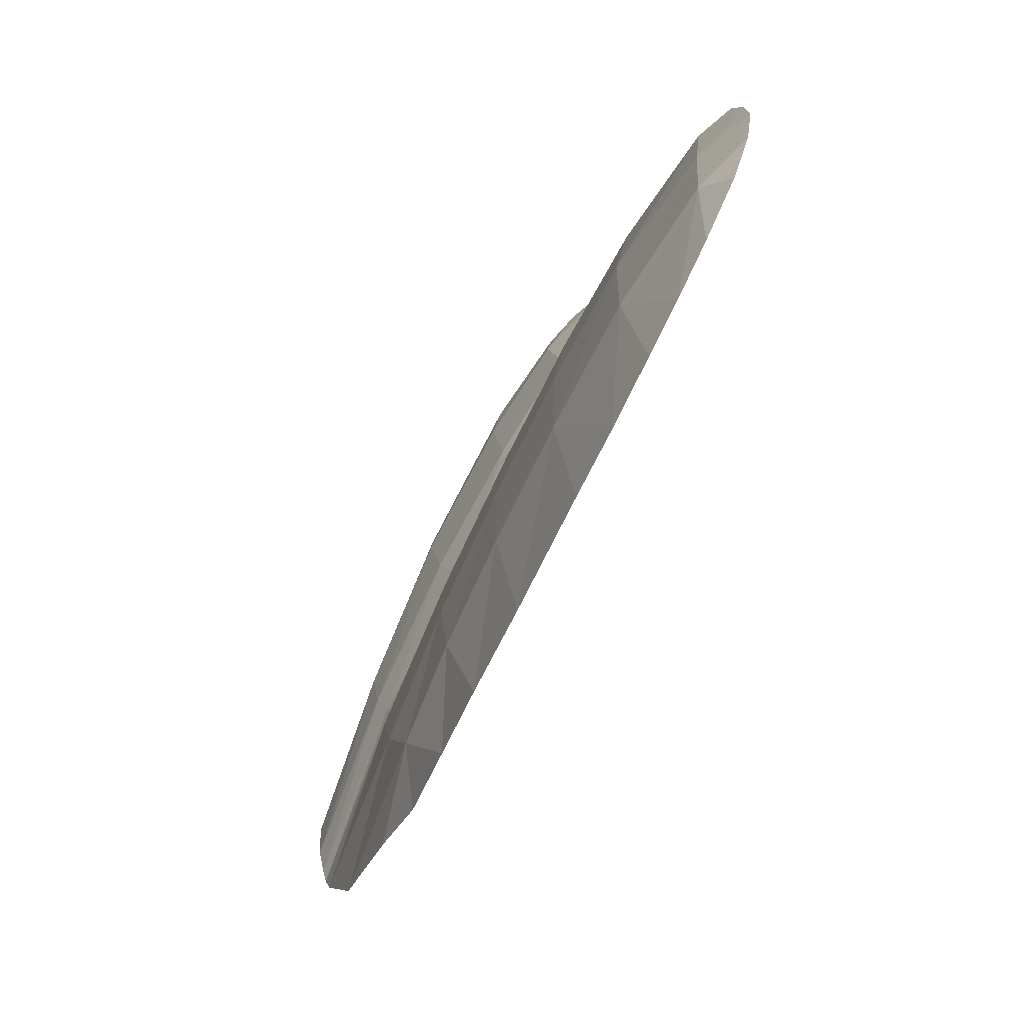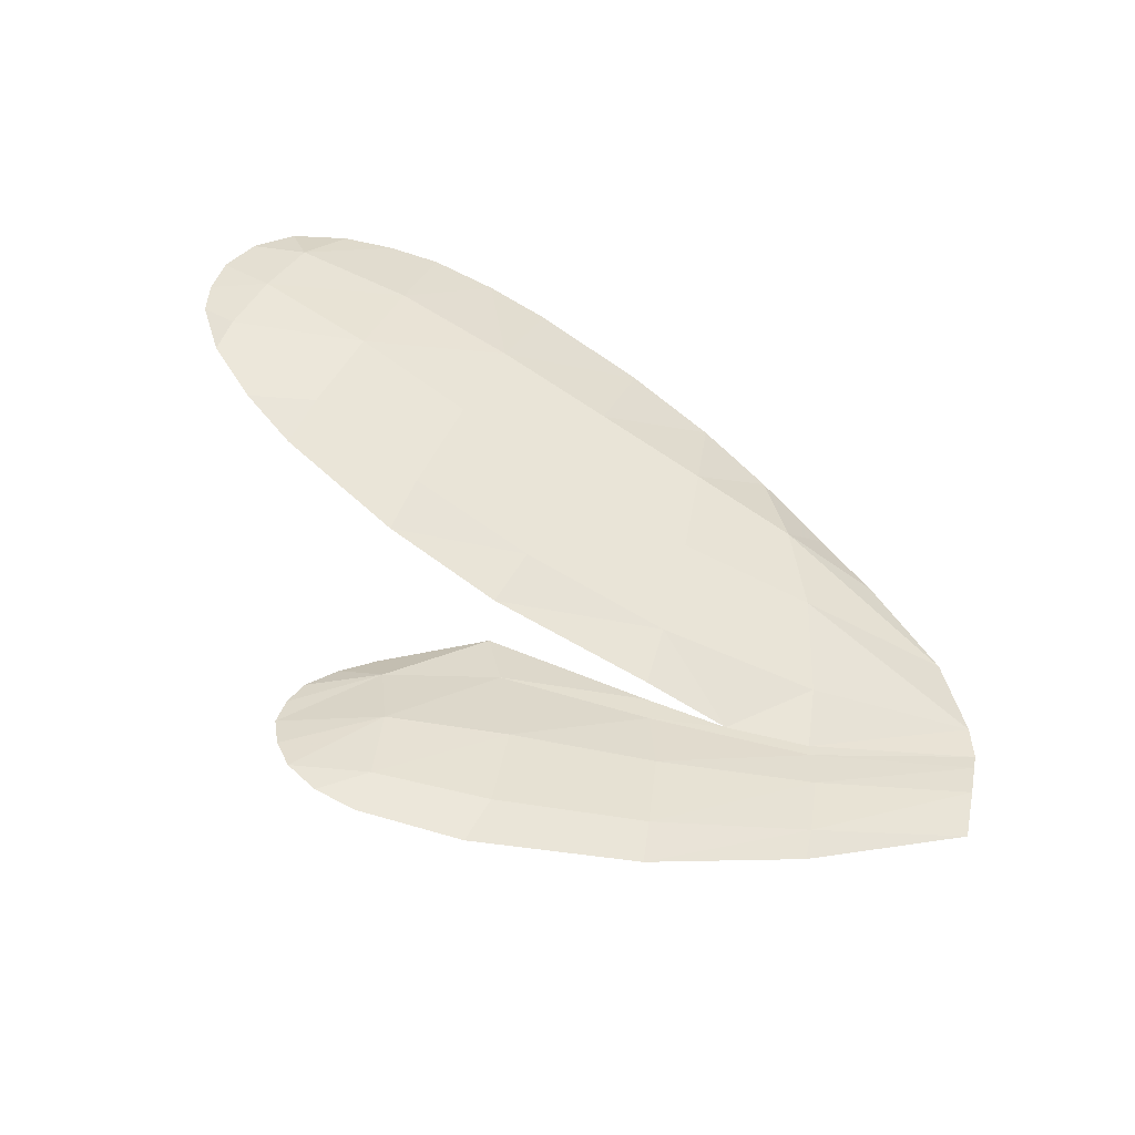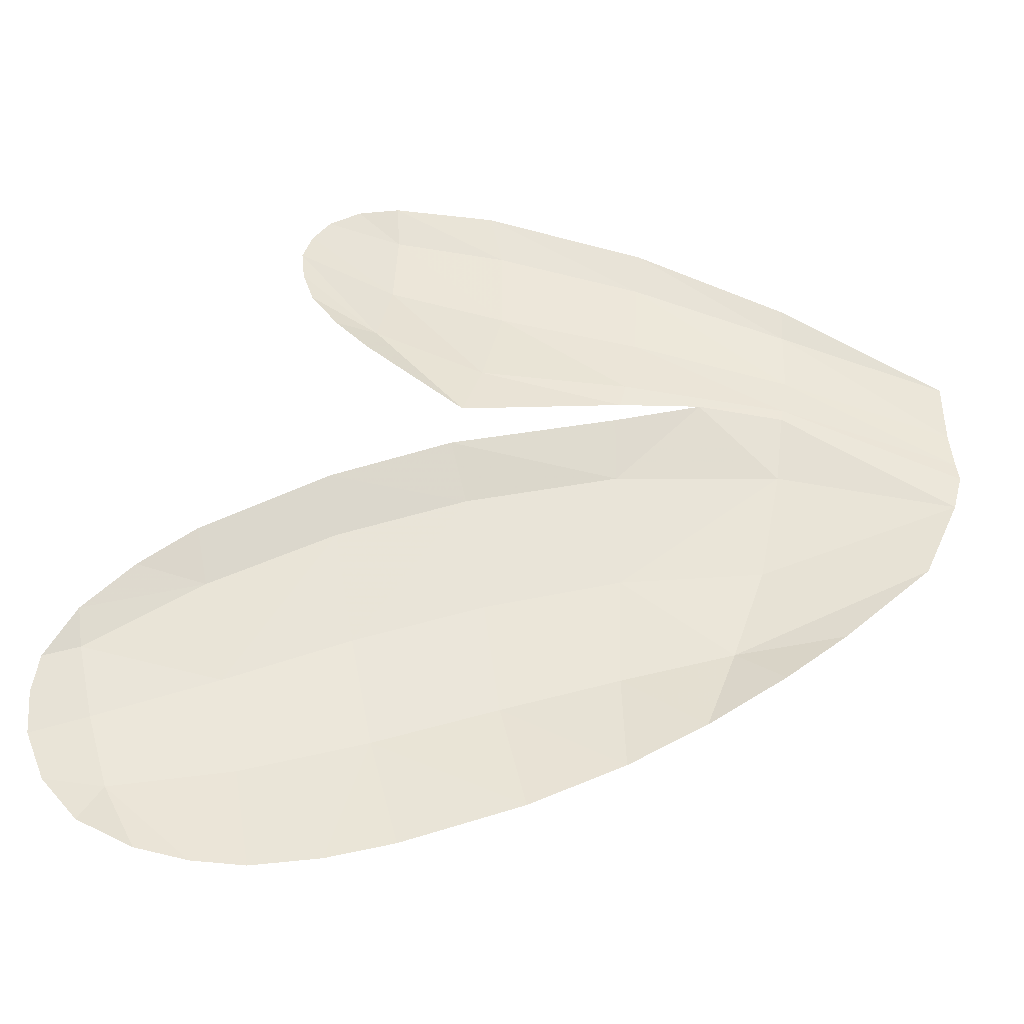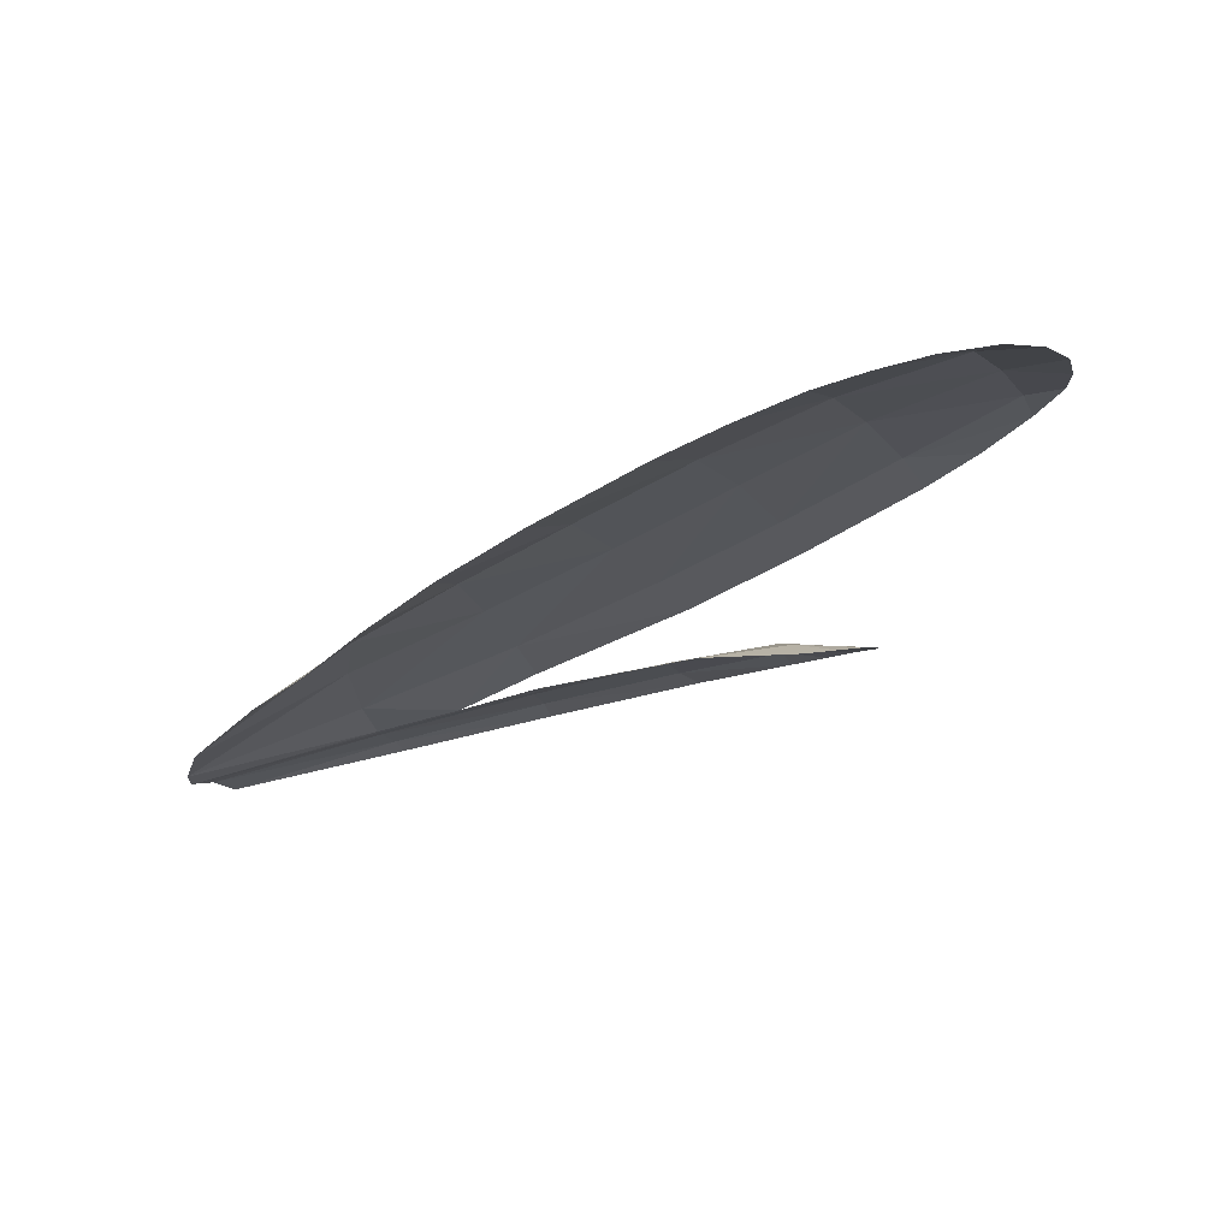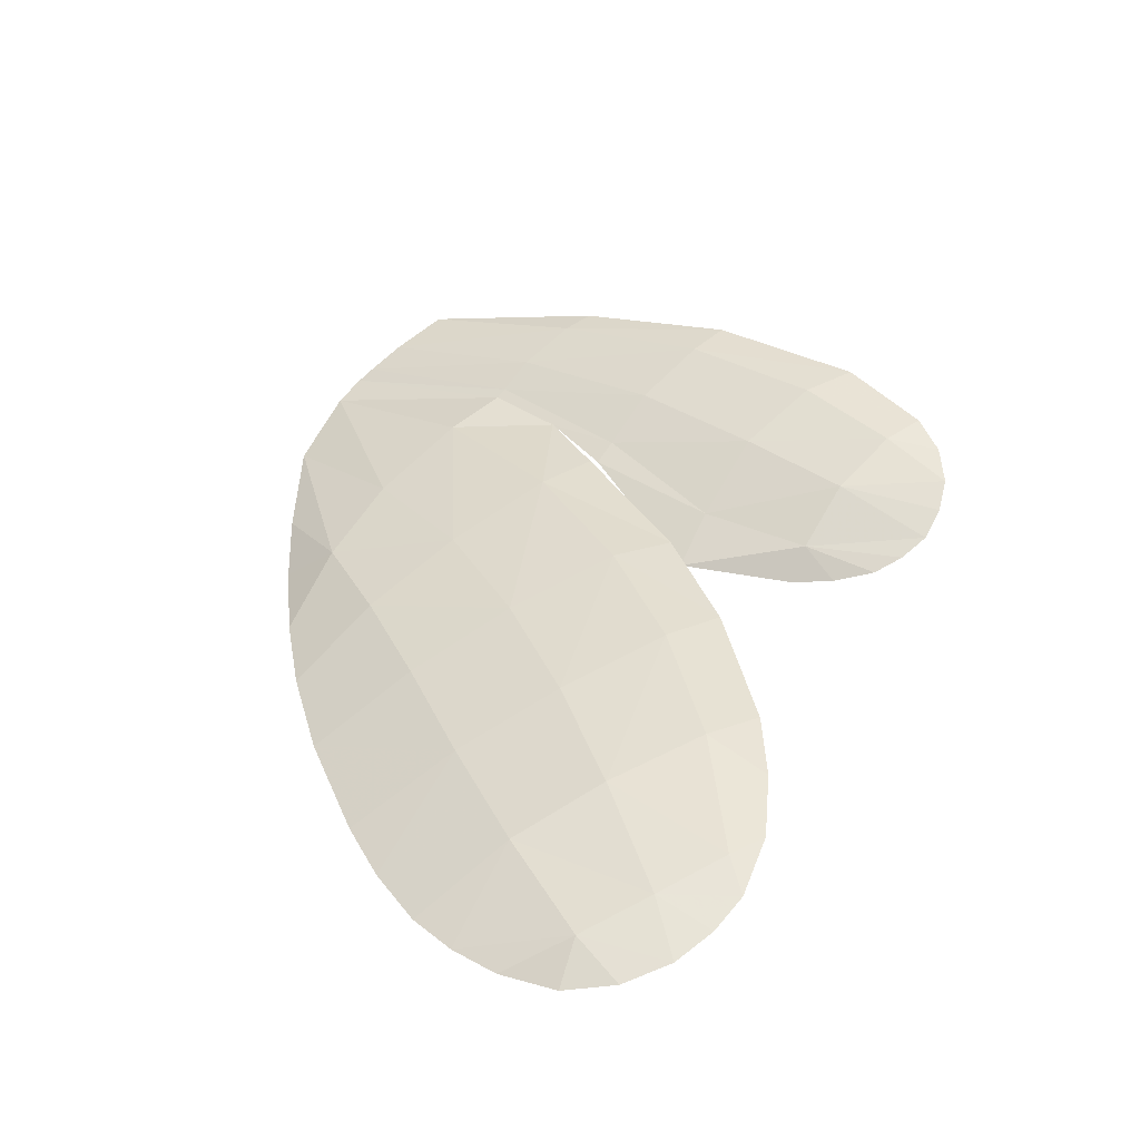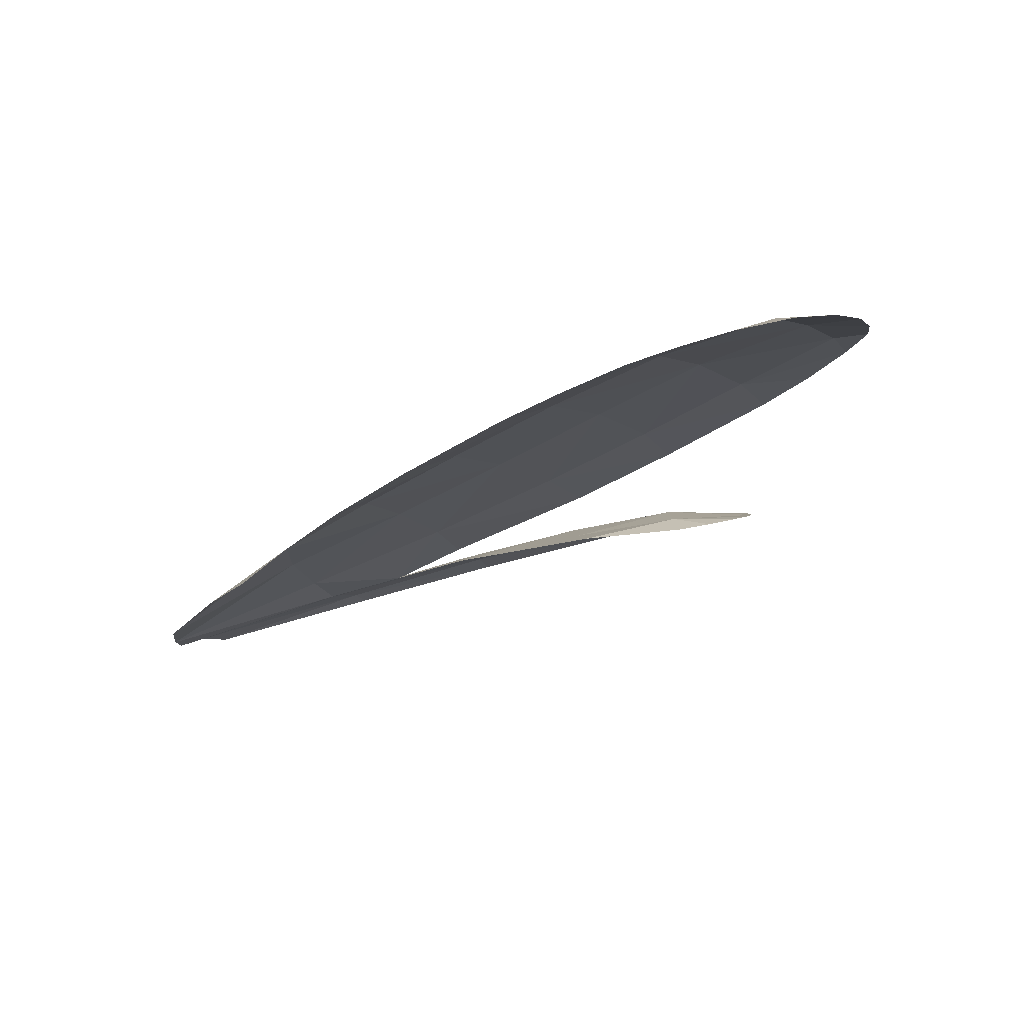
<metadata>
{"format":"obj","ext":"obj","renderer":"f3d","projection":"perspective","resolution":1024,"background":"white","views":[{"elev":-77.6,"azim":47.6,"up":"+Y"},{"elev":45.9,"azim":-168.0,"up":"+Z"},{"elev":-30.2,"azim":160.4,"up":"+Y"},{"elev":-16.1,"azim":11.8,"up":"+Z"},{"elev":54.3,"azim":49.5,"up":"+Z"},{"elev":-10.0,"azim":17.8,"up":"+Z"}]}
</metadata>
<code>
v 1.954 -0.5508 1.215
v 2.086 -0.485 1.252
v 2.021 -0.3813 1.283
v 2.086 -0.485 1.252
v 2.17 -0.385 1.278
v 2.021 -0.3813 1.283
v 2.213 -0.2668 1.296
v 2.068 -0.1948 1.31
v 2.021 -0.3813 1.283
v 2.17 -0.385 1.278
v 2.213 -0.2668 1.296
v 2.021 -0.3813 1.283
v 2.106 -0.00865 1.321
v 2.199 -0.0527 1.313
v 2.122 0.0891 1.307
v 2.213 -0.2668 1.296
v 2.217 -0.1547 1.306
v 2.068 -0.1948 1.31
v 2.217 -0.1547 1.306
v 2.199 -0.0527 1.313
v 2.068 -0.1948 1.31
v 2.106 -0.00865 1.321
v 2.068 -0.1948 1.31
v 2.199 -0.0527 1.313
v 0.8377 0.7129 0.9038
v 1.259 0.6326 0.9388
v 1.195 0.7782 0.9742
v 0.8377 0.7129 0.9038
v 1.195 0.7782 0.9742
v 0.8174 0.7809 0.9139
v 1.25 0.6017 1.057
v 0.8405 0.6837 0.9341
v 0.829 0.5248 0.9639
v 0.829 0.5248 0.9639
v 1.199 0.4498 1.084
v 1.25 0.6017 1.057
v 0.631 0.7266 0.8615
v 0.8377 0.7129 0.9038
v 0.8174 0.7809 0.9139
v 0.631 0.7266 0.8615
v 0.8174 0.7809 0.9139
v 0.4129 0.7311 0.8133
v 0.631 0.7266 0.8615
v 0.4129 0.7311 0.8133
v 0.4209 0.6994 0.8091
v 0.631 0.7266 0.8615
v 0.4209 0.6994 0.8091
v 0.4343 0.5263 0.8263
v 0.631 0.7266 0.8615
v 0.4343 0.5263 0.8263
v 0.829 0.5248 0.9639
v 0.8405 0.6837 0.9341
v 0.631 0.7266 0.8615
v 0.829 0.5248 0.9639
v 0.4129 0.7311 0.8133
v 0 0.5618 0.6641
v 0 0.513 0.65
v 0.4129 0.7311 0.8133
v 0 0.513 0.65
v 0.4209 0.6994 0.8091
v 0.02445 0.4237 0.65
v 0.4343 0.5263 0.8263
v 0.4209 0.6994 0.8091
v 0 0.513 0.65
v 0.02445 0.4237 0.65
v 0.4209 0.6994 0.8091
v 1.857 0.3271 1.238
v 1.545 0.4943 1.148
v 1.513 0.342 1.18
v 1.857 0.3271 1.238
v 1.513 0.342 1.18
v 1.821 0.1878 1.265
v 1.821 0.1878 1.265
v 1.513 0.342 1.18
v 1.764 -0.06995 1.262
v 1.462 0.04835 1.177
v 1.764 -0.06995 1.262
v 1.513 0.342 1.18
v 1.764 -0.06995 1.262
v 1.462 0.04835 1.177
v 1.416 -0.2379 1.14
v 1.721 -0.3211 1.228
v 1.764 -0.06995 1.262
v 1.416 -0.2379 1.14
v 1.535 -0.5684 1.091
v 1.701 -0.5891 1.142
v 1.721 -0.3211 1.228
v 1.416 -0.2379 1.14
v 1.372 -0.528 1.042
v 1.535 -0.5684 1.091
v 1.535 -0.5684 1.091
v 1.721 -0.3211 1.228
v 1.416 -0.2379 1.14
v 1.199 0.4498 1.084
v 1.513 0.342 1.18
v 1.545 0.4943 1.148
v 1.199 0.4498 1.084
v 1.545 0.4943 1.148
v 1.25 0.6017 1.057
v 1.15 0.1482 1.078
v 1.462 0.04835 1.177
v 1.199 0.4498 1.084
v 1.513 0.342 1.18
v 1.199 0.4498 1.084
v 1.462 0.04835 1.177
v 1.462 0.04835 1.177
v 1.15 0.1482 1.078
v 1.119 -0.1456 1.045
v 1.119 -0.1456 1.045
v 1.416 -0.2379 1.14
v 1.462 0.04835 1.177
v 1.085 -0.429 0.9479
v 1.372 -0.528 1.042
v 1.416 -0.2379 1.14
v 1.085 -0.429 0.9479
v 1.416 -0.2379 1.14
v 1.119 -0.1456 1.045
v 1.997 0.2176 1.275
v 1.857 0.3271 1.238
v 1.821 0.1878 1.265
v 2.122 0.0891 1.307
v 1.997 0.2176 1.275
v 1.821 0.1878 1.265
v 1.821 0.1878 1.265
v 2.106 -0.00865 1.321
v 2.122 0.0891 1.307
v 2.106 -0.00865 1.321
v 1.821 0.1878 1.265
v 1.764 -0.06995 1.262
v 1.764 -0.06995 1.262
v 2.068 -0.1948 1.31
v 2.106 -0.00865 1.321
v 2.068 -0.1948 1.31
v 1.764 -0.06995 1.262
v 1.721 -0.3211 1.228
v 1.721 -0.3211 1.228
v 2.021 -0.3813 1.283
v 2.068 -0.1948 1.31
v 2.021 -0.3813 1.283
v 1.721 -0.3211 1.228
v 1.829 -0.5799 1.179
v 1.829 -0.5799 1.179
v 1.954 -0.5508 1.215
v 2.021 -0.3813 1.283
v 1.701 -0.5891 1.142
v 1.829 -0.5799 1.179
v 1.721 -0.3211 1.228
v 1.584 0.865 1.004
v 1.645 0.9484 1.03
v 1.468 0.8739 1.027
v 1.507 0.7944 0.9798
v 1.584 0.865 1.004
v 1.468 0.8739 1.027
v 1.468 0.8739 1.027
v 1.195 0.7782 0.9742
v 1.259 0.6326 0.9388
v 1.259 0.6326 0.9388
v 1.507 0.7944 0.9798
v 1.468 0.8739 1.027
v 1.119 -0.1456 1.045
v 0.839 -0.06505 0.9487
v 0.8585 -0.3248 0.8737
v 1.119 -0.1456 1.045
v 0.8585 -0.3248 0.8737
v 1.085 -0.429 0.9479
v 0.6732 -0.2188 0.8078
v 0.8585 -0.3248 0.8737
v 0.839 -0.06505 0.9487
v 0.6732 -0.2188 0.8078
v 0.839 -0.06505 0.9487
v 0.5748 0.00085 0.846
v 0.5748 0.00085 0.846
v 0.335 0.0278 0.7086
v 0.4894 -0.0946 0.7405
v 0.4894 -0.0946 0.7405
v 0.6732 -0.2188 0.8078
v 0.5748 0.00085 0.846
v 0.839 -0.06505 0.9487
v 1.119 -0.1456 1.045
v 1.15 0.1482 1.078
v 1.15 0.1482 1.078
v 0.8254 0.2209 0.9677
v 0.839 -0.06505 0.9487
v 0.5748 0.00085 0.846
v 0.839 -0.06505 0.9487
v 0.8254 0.2209 0.9677
v 0.5748 0.00085 0.846
v 0.8254 0.2209 0.9677
v 0.4885 0.2397 0.8399
v 0.335 0.0278 0.7086
v 0.5748 0.00085 0.846
v 0.1218 0.2198 0.65
v 0.4885 0.2397 0.8399
v 0.4343 0.5263 0.8263
v 0.02445 0.4237 0.65
v 0.8254 0.2209 0.9677
v 1.15 0.1482 1.078
v 0.829 0.5248 0.9639
v 1.199 0.4498 1.084
v 0.829 0.5248 0.9639
v 1.15 0.1482 1.078
v 0.4885 0.2397 0.8399
v 0.8254 0.2209 0.9677
v 0.4343 0.5263 0.8263
v 0.829 0.5248 0.9639
v 0.4343 0.5263 0.8263
v 0.8254 0.2209 0.9677
v 0.5748 0.00085 0.846
v 0.4885 0.2397 0.8399
v 0.1218 0.2198 0.65
v 0.02445 0.4237 0.65
v 0.1218 0.2198 0.65
v 0.4885 0.2397 0.8399
v 0.3785 0.9939 0.8526
v 0.3787 1.078 0.846
v 0 0.8154 0.7008
v 0 0.6625 0.6876
v 0.3785 0.9939 0.8526
v 0 0.8154 0.7008
v 0.3785 0.9939 0.8526
v 0.7511 1.143 0.9746
v 0.743 1.255 0.9659
v 0.3785 0.9939 0.8526
v 0.743 1.255 0.9659
v 0.3787 1.078 0.846
v 0.7511 1.143 0.9746
v 1.11 1.222 1.061
v 1.143 1.353 1.065
v 0.743 1.255 0.9659
v 0.7511 1.143 0.9746
v 1.143 1.353 1.065
v 1.4 1.347 1.101
v 1.143 1.353 1.065
v 1.11 1.222 1.061
v 1.4 1.347 1.101
v 1.11 1.222 1.061
v 1.392 1.237 1.106
v 1.589 1.253 1.102
v 1.506 1.312 1.106
v 1.392 1.237 1.106
v 1.506 1.312 1.106
v 1.4 1.347 1.101
v 1.392 1.237 1.106
v 0 0.6625 0.6876
v 0.389 0.8327 0.834
v 0.3785 0.9939 0.8526
v 0.389 0.8327 0.834
v 0.7711 0.9405 0.9489
v 0.7511 1.143 0.9746
v 0.389 0.8327 0.834
v 0.7511 1.143 0.9746
v 0.3785 0.9939 0.8526
v 0.7511 1.143 0.9746
v 0.7711 0.9405 0.9489
v 1.12 0.9979 1.03
v 1.11 1.222 1.061
v 1.392 1.237 1.106
v 1.11 1.222 1.061
v 1.12 0.9979 1.03
v 1.392 1.237 1.106
v 1.12 0.9979 1.03
v 1.413 1.047 1.081
v 1.668 1.104 1.067
v 1.638 1.183 1.087
v 1.413 1.047 1.081
v 1.638 1.183 1.087
v 1.589 1.253 1.102
v 1.413 1.047 1.081
v 1.589 1.253 1.102
v 1.392 1.237 1.106
v 1.413 1.047 1.081
v 0.389 0.8327 0.834
v 0 0.6625 0.6876
v 0 0.5618 0.6641
v 0.389 0.8327 0.834
v 0 0.5618 0.6641
v 0.4129 0.7311 0.8133
v 0.4129 0.7311 0.8133
v 0.8174 0.7809 0.9139
v 0.7711 0.9405 0.9489
v 0.4129 0.7311 0.8133
v 0.7711 0.9405 0.9489
v 0.389 0.8327 0.834
v 0.8174 0.7809 0.9139
v 1.195 0.7782 0.9742
v 1.12 0.9979 1.03
v 0.7711 0.9405 0.9489
v 0.8174 0.7809 0.9139
v 1.12 0.9979 1.03
v 1.413 1.047 1.081
v 1.12 0.9979 1.03
v 1.195 0.7782 0.9742
v 1.413 1.047 1.081
v 1.195 0.7782 0.9742
v 1.468 0.8739 1.027
v 1.668 1.104 1.067
v 1.413 1.047 1.081
v 1.468 0.8739 1.027
v 1.645 0.9484 1.03
v 1.666 1.024 1.049
v 1.468 0.8739 1.027
v 1.666 1.024 1.049
v 1.668 1.104 1.067
v 1.468 0.8739 1.027
g mesh6850572
f 1 2 3
f 4 5 6
f 7 8 9
f 10 11 12
f 13 14 15
f 16 17 18
f 19 20 21
f 22 23 24
f 25 26 27
f 28 29 30
f 31 32 33
f 34 35 36
f 37 38 39
f 40 41 42
f 43 44 45
f 46 47 48
f 49 50 51
f 52 53 54
f 55 56 57
f 58 59 60
f 61 62 63
f 64 65 66
f 67 68 69
f 70 71 72
f 73 74 75
f 76 77 78
f 79 80 81
f 82 83 84
f 85 86 87
f 88 89 90
f 91 92 93
f 94 95 96
f 97 98 99
f 100 101 102
f 103 104 105
f 106 107 108
f 109 110 111
f 112 113 114
f 115 116 117
f 118 119 120
f 121 122 123
f 124 125 126
f 127 128 129
f 130 131 132
f 133 134 135
f 136 137 138
f 139 140 141
f 142 143 144
f 145 146 147
f 148 149 150
f 151 152 153
f 154 155 156
f 157 158 159
f 160 161 162
f 163 164 165
f 166 167 168
f 169 170 171
f 172 173 174
f 175 176 177
f 178 179 180
f 181 182 183
f 184 185 186
f 187 188 189
f 190 191 192
f 193 194 195
f 196 197 198
f 199 200 201
f 202 203 204
f 205 206 207
f 208 209 210
f 211 212 213
f 214 215 216
f 217 218 219
f 220 221 222
f 223 224 225
f 226 227 228
f 229 230 231
f 232 233 234
f 235 236 237
f 238 239 240
f 241 242 243
f 244 245 246
f 247 248 249
f 250 251 252
f 253 254 255
f 255 256 253
f 257 258 259
f 260 261 262
f 263 264 265
f 266 267 268
f 269 270 271
f 272 273 274
f 275 276 277
f 278 279 280
f 281 282 283
f 284 285 286
f 287 288 289
f 290 291 292
f 293 294 295
f 296 297 298
f 299 300 301
f 302 303 304

</code>
